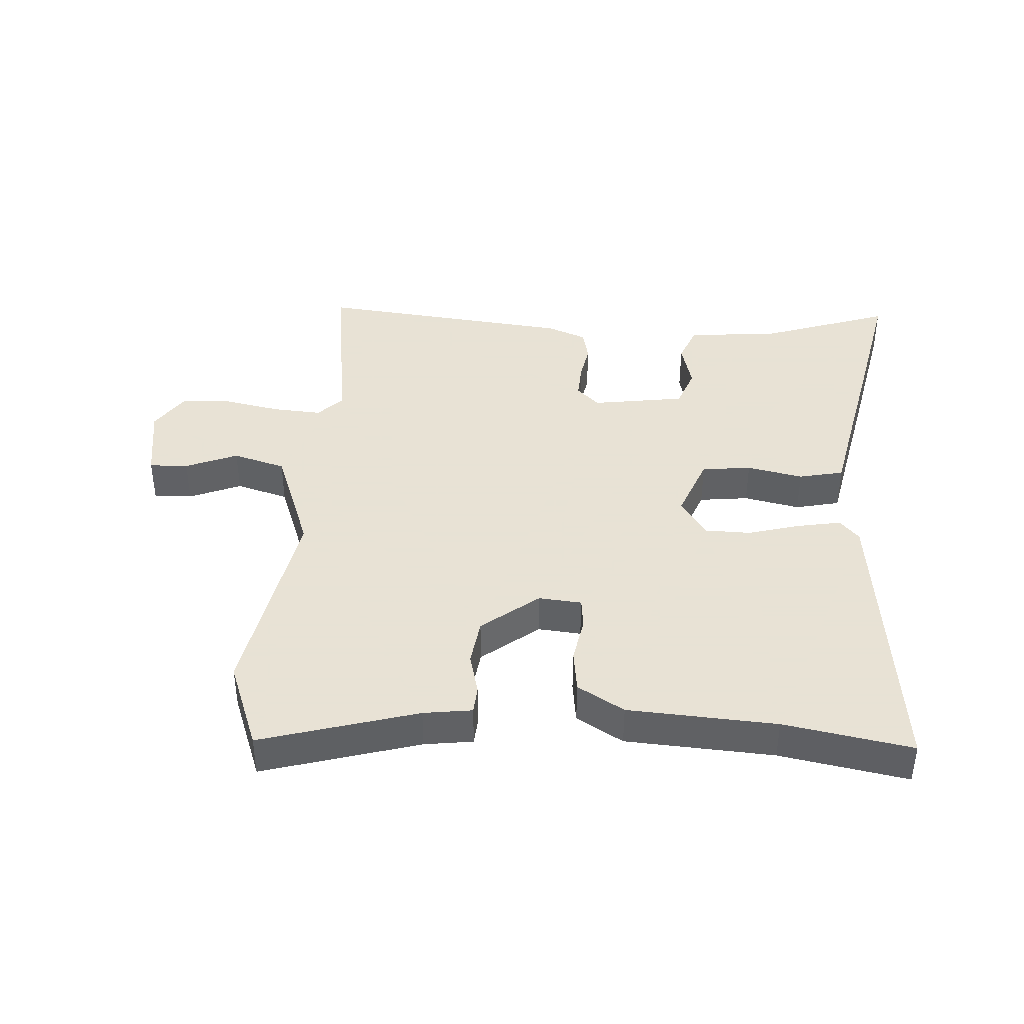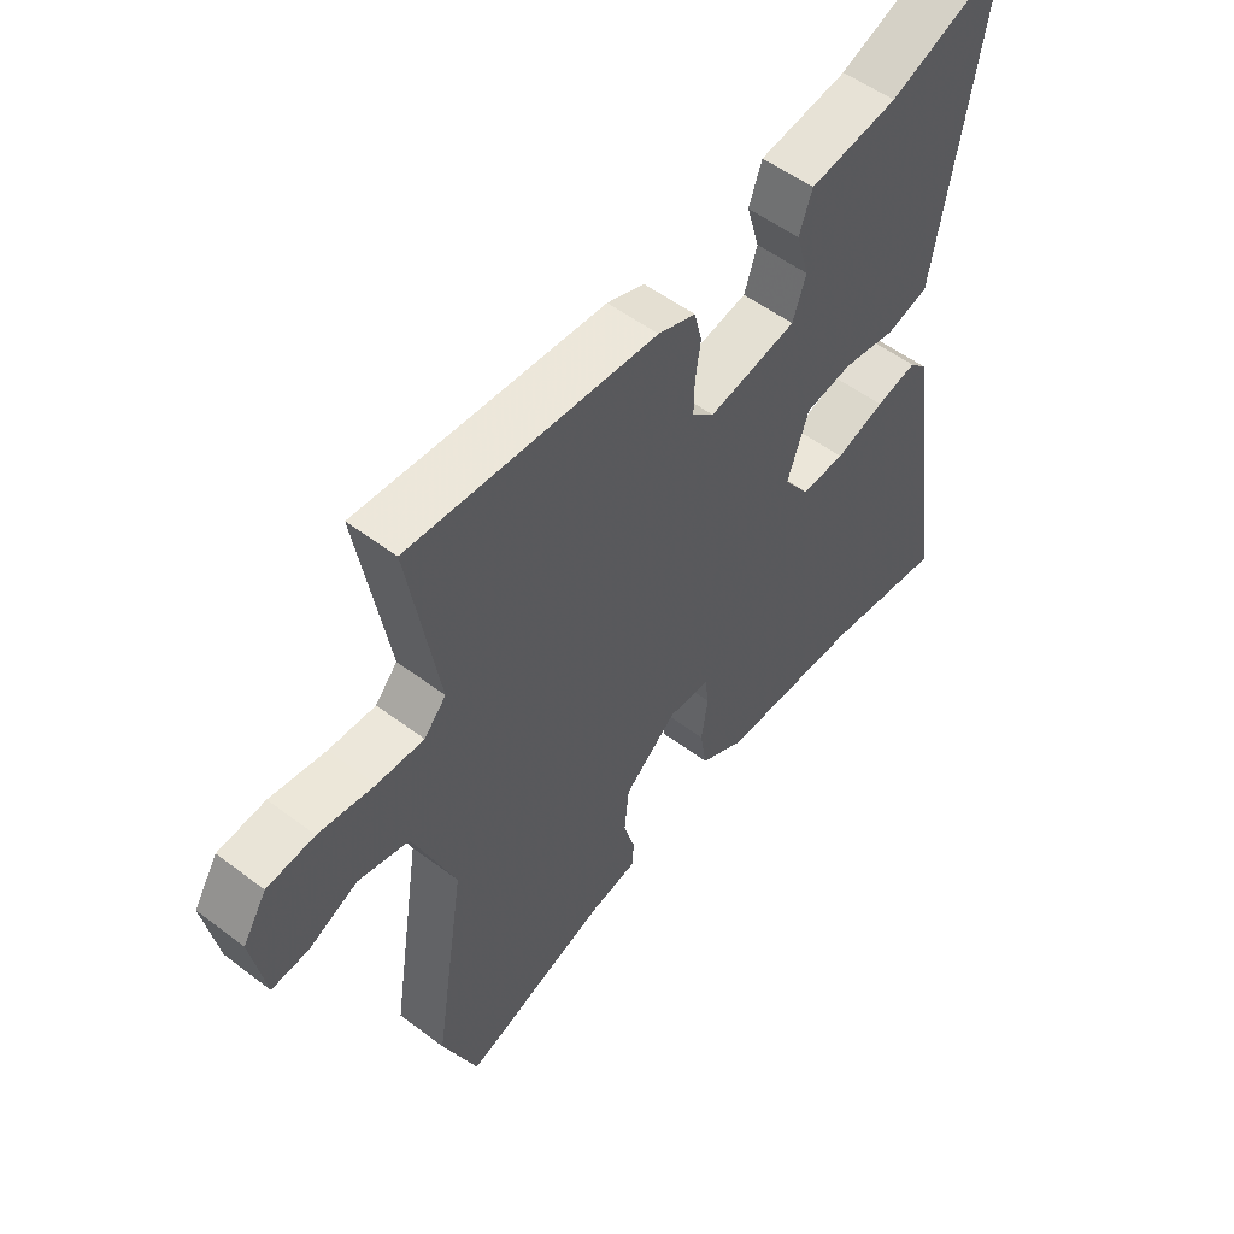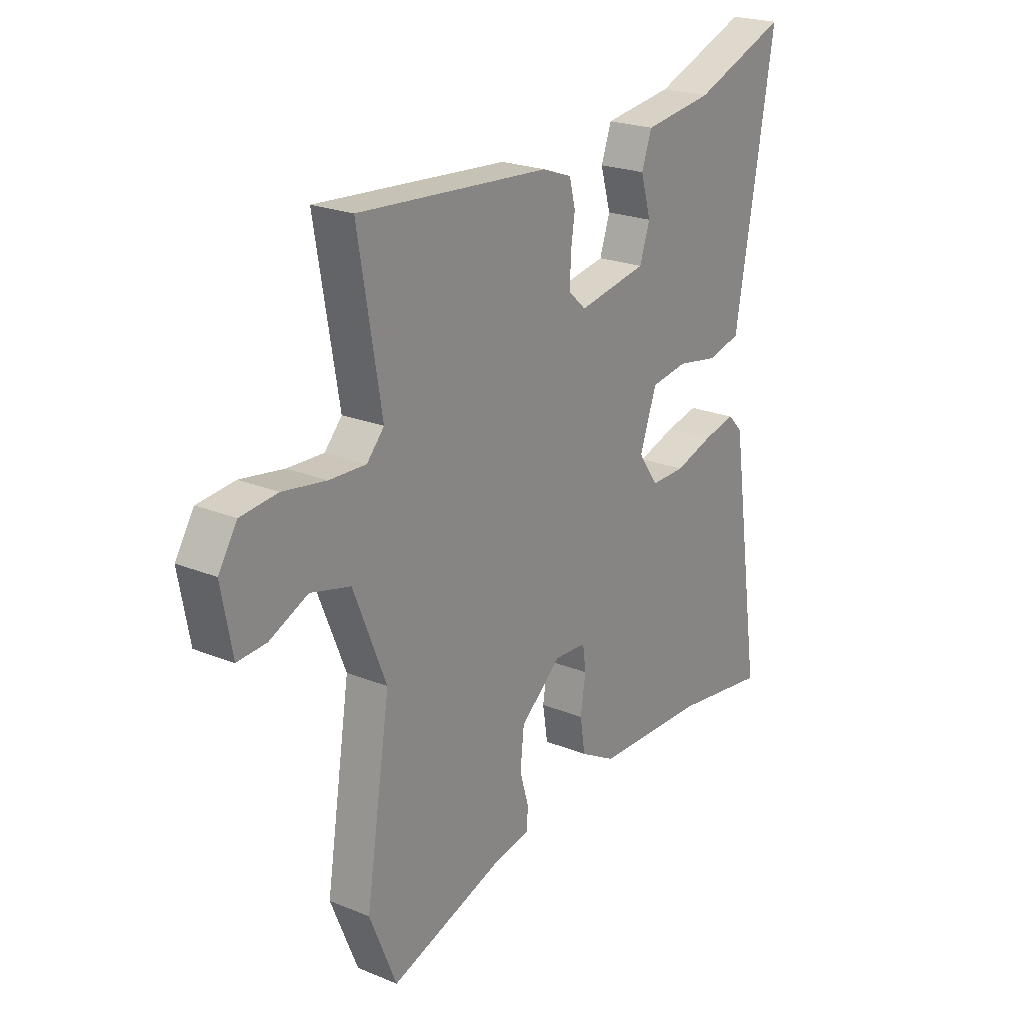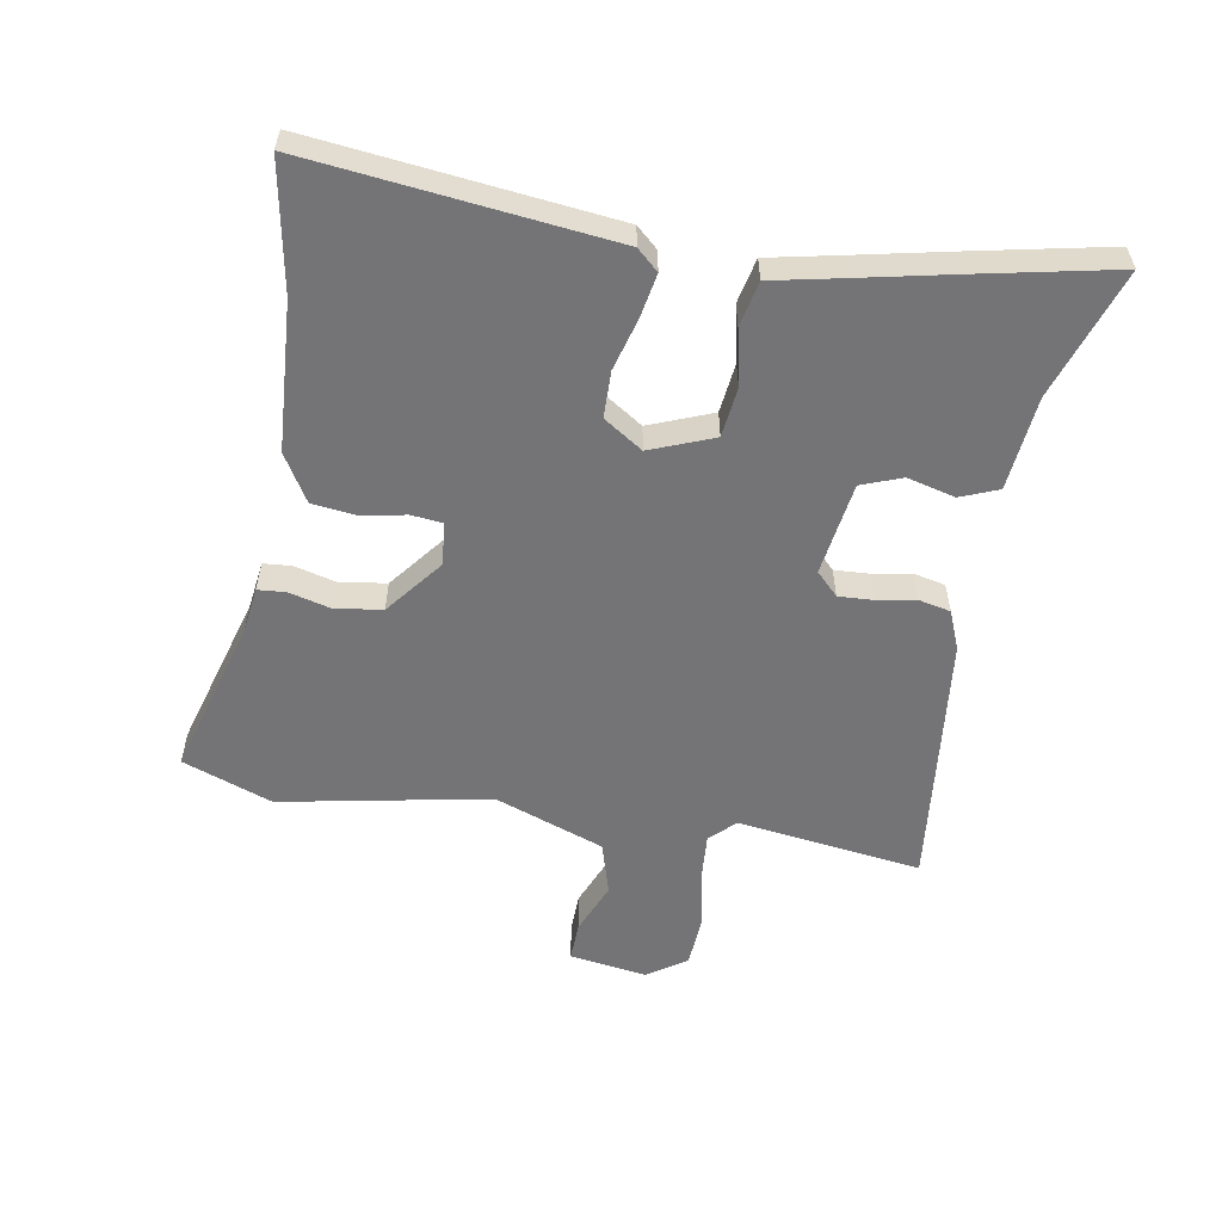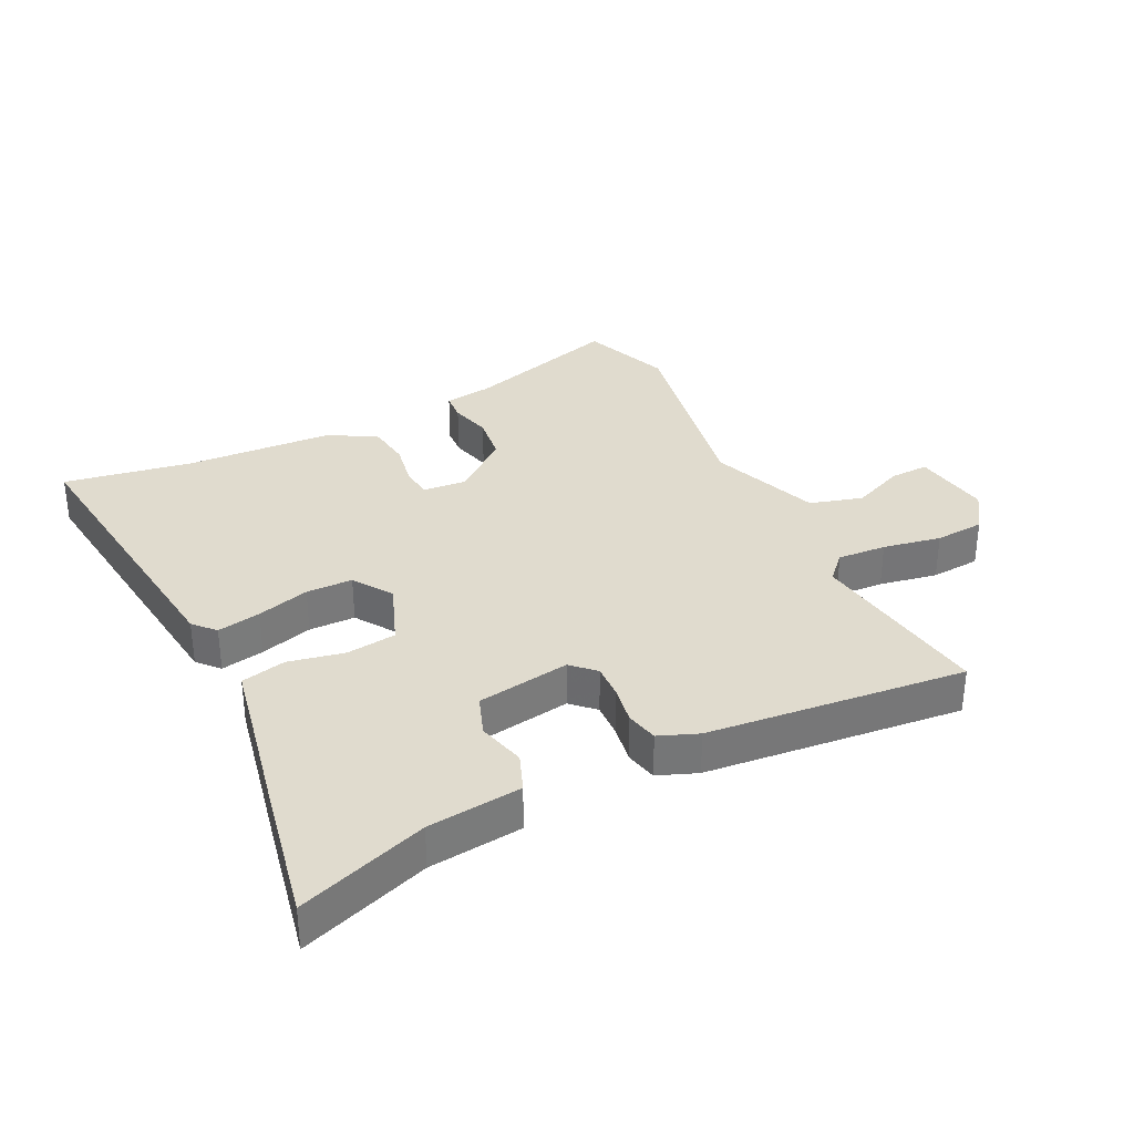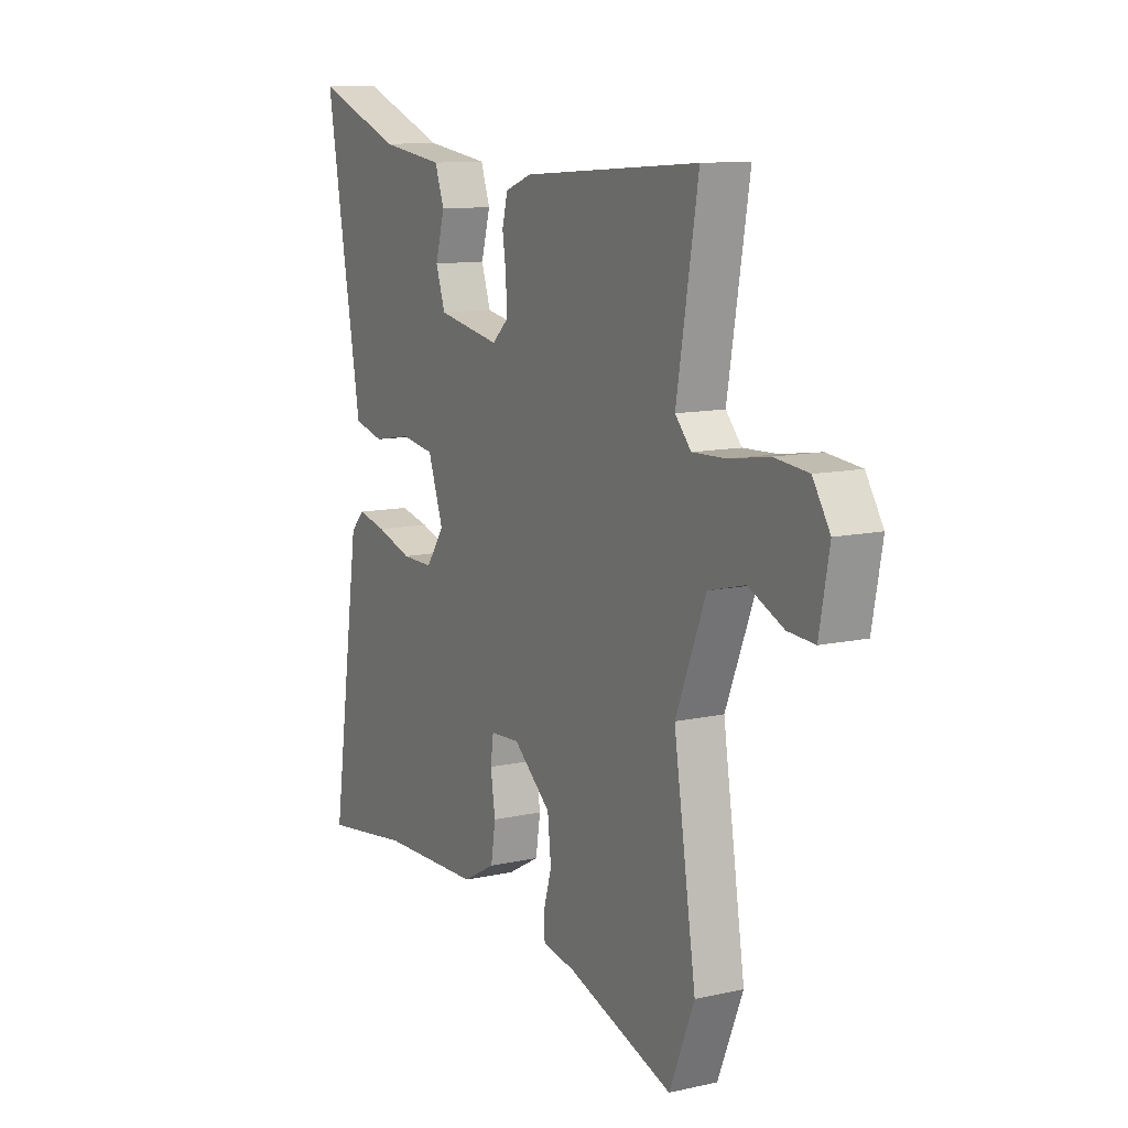
<metadata>
{"format":"obj","ext":"obj","renderer":"f3d","projection":"perspective","resolution":1024,"background":"white","views":[{"elev":40.6,"azim":-174.5,"up":"+Y"},{"elev":53.5,"azim":128.9,"up":"+Z"},{"elev":22.5,"azim":125.2,"up":"+Z"},{"elev":-56.3,"azim":-97.9,"up":"+Y"},{"elev":33.6,"azim":-24.8,"up":"+Y"},{"elev":11.2,"azim":61.3,"up":"+Z"}]}
</metadata>
<code>
v -0.482 0.07 0.397
v -0.521 0.07 0.625
v -0.318 0.07 0.548
v -0.169 0.07 0.528
v -0.147 0.07 0.467
v -0.169 0.07 0.391
v -0.147 0.07 0.326
v 0.001 0.07 0.299
v 0.038 0.07 0.333
v 0.037 0.07 0.389
v 0.028 0.07 0.45
v 0.041 0.07 0.501
v 0.104 0.07 0.524
v 0.516 0.07 0.555
v 0.466 0.07 0.262
v 0.503 0.07 0.221
v 0.581 0.07 0.224
v 0.674 0.07 0.239
v 0.753 0.07 0.231
v 0.793 0.07 0.168
v 0.77 0.07 0.044
v 0.708 0.07 0.048
v 0.626 0.07 0.085
v 0.541 0.07 0.063
v 0.471 0.07 -0.11
v 0.523 0.07 -0.444
v 0.465 0.07 -0.585
v 0.218 0.07 -0.504
v 0.141 0.07 -0.491
v 0.139 0.07 -0.446
v 0.158 0.07 -0.381
v 0.15 0.07 -0.305
v 0.062 0.07 -0.231
v -0.007 0.07 -0.235
v -0.014 0.07 -0.285
v -0.003 0.07 -0.357
v -0.014 0.07 -0.426
v -0.09 0.07 -0.468
v -0.327 0.07 -0.475
v -0.532 0.07 -0.505
v -0.462 0.07 -0.028
v -0.43 0.07 0.005
v -0.361 0.07 -0.01
v -0.278 0.07 -0.036
v -0.204 0.07 -0.037
v -0.161 0.07 0.024
v -0.197 0.07 0.126
v -0.276 0.07 0.138
v -0.366 0.07 0.122
v -0.437 0.07 0.14
v -0.457 0.07 0.256
v -0.482 0 0.397
v -0.521 0 0.625
v -0.318 0 0.548
v -0.169 0 0.528
v -0.147 0 0.467
v -0.169 0 0.391
v -0.147 0 0.326
v 0.001 0 0.299
v 0.038 0 0.333
v 0.037 0 0.389
v 0.028 0 0.45
v 0.041 0 0.501
v 0.104 0 0.524
v 0.516 0 0.555
v 0.466 0 0.262
v 0.503 0 0.221
v 0.581 0 0.224
v 0.674 0 0.239
v 0.753 0 0.231
v 0.793 0 0.168
v 0.77 0 0.044
v 0.708 0 0.048
v 0.626 0 0.085
v 0.541 0 0.063
v 0.471 0 -0.11
v 0.523 0 -0.444
v 0.465 0 -0.585
v 0.218 0 -0.504
v 0.141 0 -0.491
v 0.139 0 -0.446
v 0.158 0 -0.381
v 0.15 0 -0.305
v 0.062 0 -0.231
v -0.007 0 -0.235
v -0.014 0 -0.285
v -0.003 0 -0.357
v -0.014 0 -0.426
v -0.09 0 -0.468
v -0.327 0 -0.475
v -0.532 0 -0.505
v -0.462 0 -0.028
v -0.43 0 0.005
v -0.361 0 -0.01
v -0.278 0 -0.036
v -0.204 0 -0.037
v -0.161 0 0.024
v -0.197 0 0.126
v -0.276 0 0.138
v -0.366 0 0.122
v -0.437 0 0.14
v -0.457 0 0.256
f 48 49 50 51
f 47 48 51 1
f 41 42 43 44
f 39 40 41 44
f 39 44 45
f 38 39 45 46
f 35 36 37 38
f 34 35 38 46
f 28 29 30 31
f 28 31 32
f 25 26 27 28
f 24 25 28 32
f 20 21 22 23
f 20 23 24
f 17 18 19 20
f 16 17 20 24
f 15 16 24 32
f 10 11 12 13
f 9 10 13 14
f 8 9 14 15
f 3 4 5 6
f 3 6 7
f 47 1 2 3
f 47 3 7
f 33 34 46 47
f 33 47 7 8
f 8 15 32 33
f 102 101 100 99
f 52 102 99 98
f 95 94 93 92
f 95 92 91 90
f 96 95 90
f 97 96 90 89
f 89 88 87 86
f 97 89 86 85
f 82 81 80 79
f 83 82 79
f 79 78 77 76
f 83 79 76 75
f 74 73 72 71
f 75 74 71
f 71 70 69 68
f 75 71 68 67
f 83 75 67 66
f 64 63 62 61
f 65 64 61 60
f 66 65 60 59
f 57 56 55 54
f 58 57 54
f 54 53 52 98
f 58 54 98
f 98 97 85 84
f 59 58 98 84
f 84 83 66 59
f 1 52 53 2
f 2 53 54 3
f 3 54 55 4
f 4 55 56 5
f 5 56 57 6
f 6 57 58 7
f 7 58 59 8
f 8 59 60 9
f 9 60 61 10
f 10 61 62 11
f 11 62 63 12
f 12 63 64 13
f 13 64 65 14
f 14 65 66 15
f 15 66 67 16
f 16 67 68 17
f 17 68 69 18
f 18 69 70 19
f 19 70 71 20
f 20 71 72 21
f 21 72 73 22
f 22 73 74 23
f 23 74 75 24
f 24 75 76 25
f 25 76 77 26
f 26 77 78 27
f 27 78 79 28
f 28 79 80 29
f 29 80 81 30
f 30 81 82 31
f 31 82 83 32
f 32 83 84 33
f 33 84 85 34
f 34 85 86 35
f 35 86 87 36
f 36 87 88 37
f 37 88 89 38
f 38 89 90 39
f 39 90 91 40
f 40 91 92 41
f 41 92 93 42
f 42 93 94 43
f 43 94 95 44
f 44 95 96 45
f 45 96 97 46
f 46 97 98 47
f 47 98 99 48
f 48 99 100 49
f 49 100 101 50
f 50 101 102 51
f 51 102 52 1

</code>
